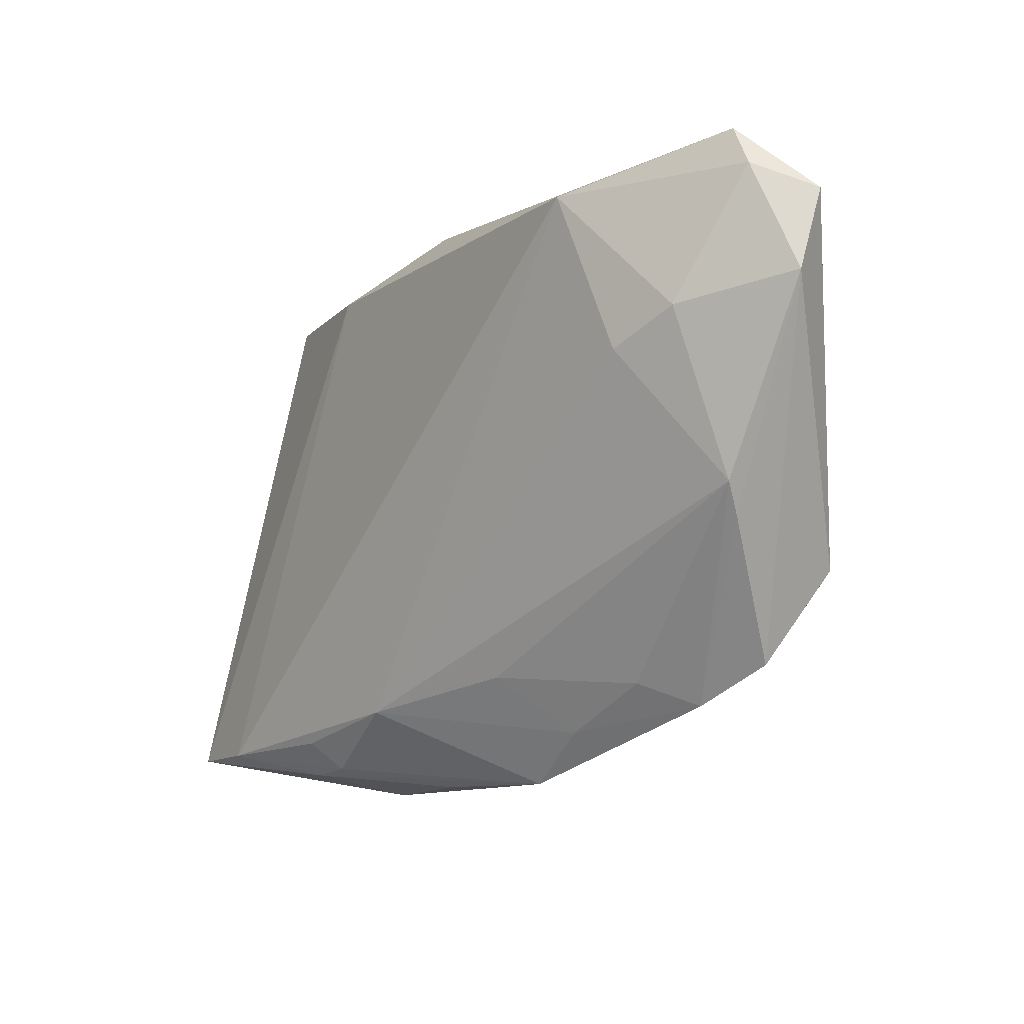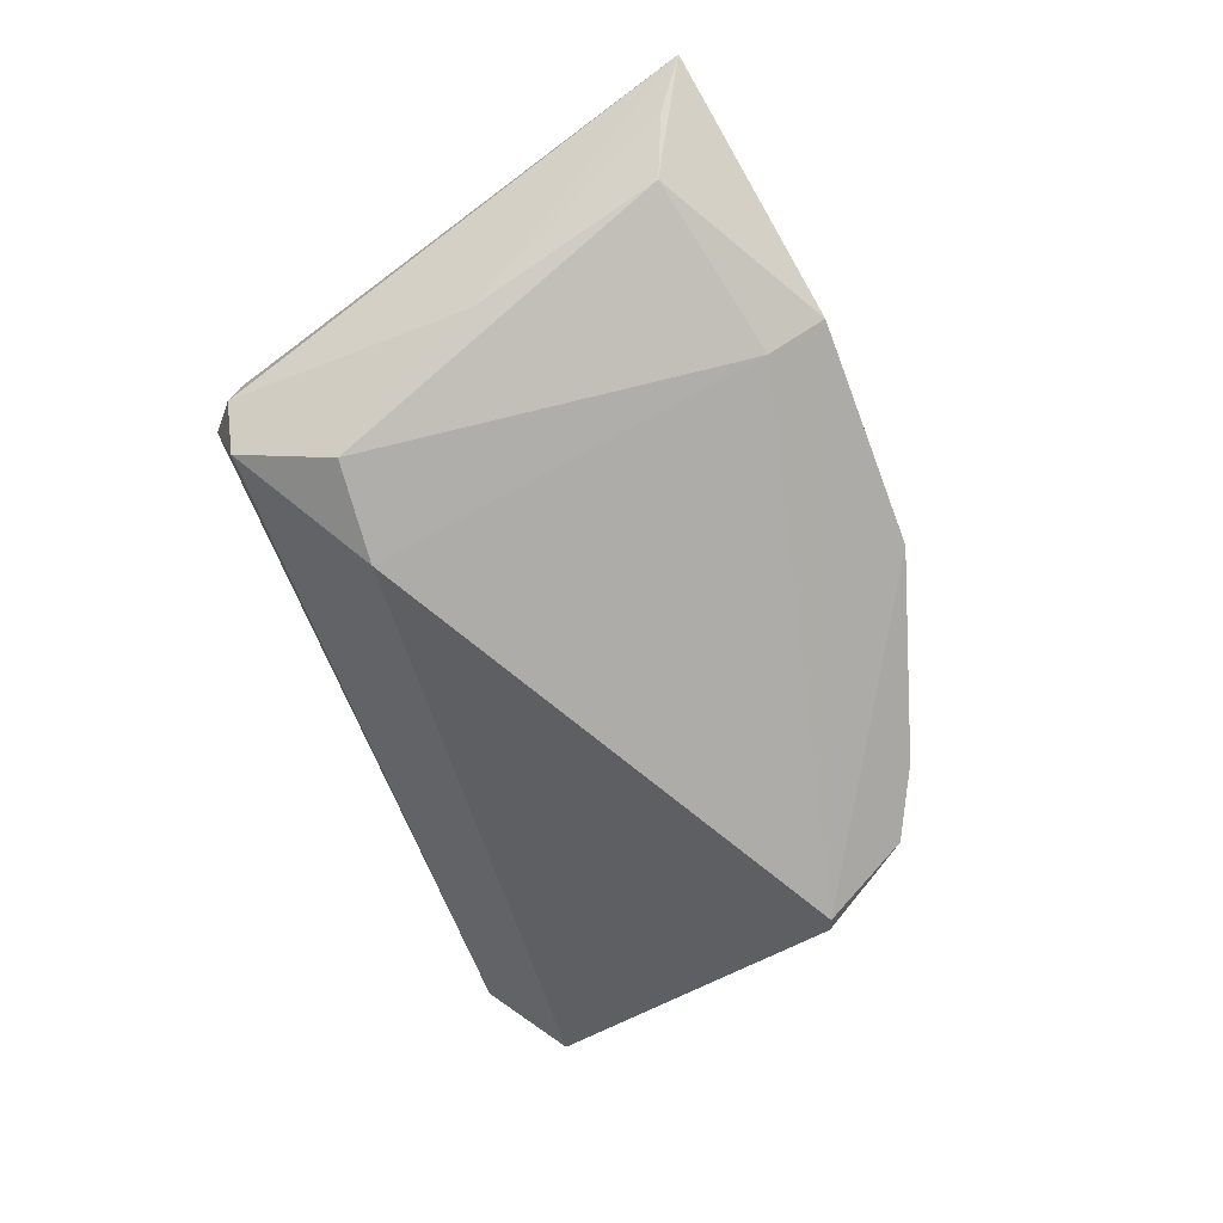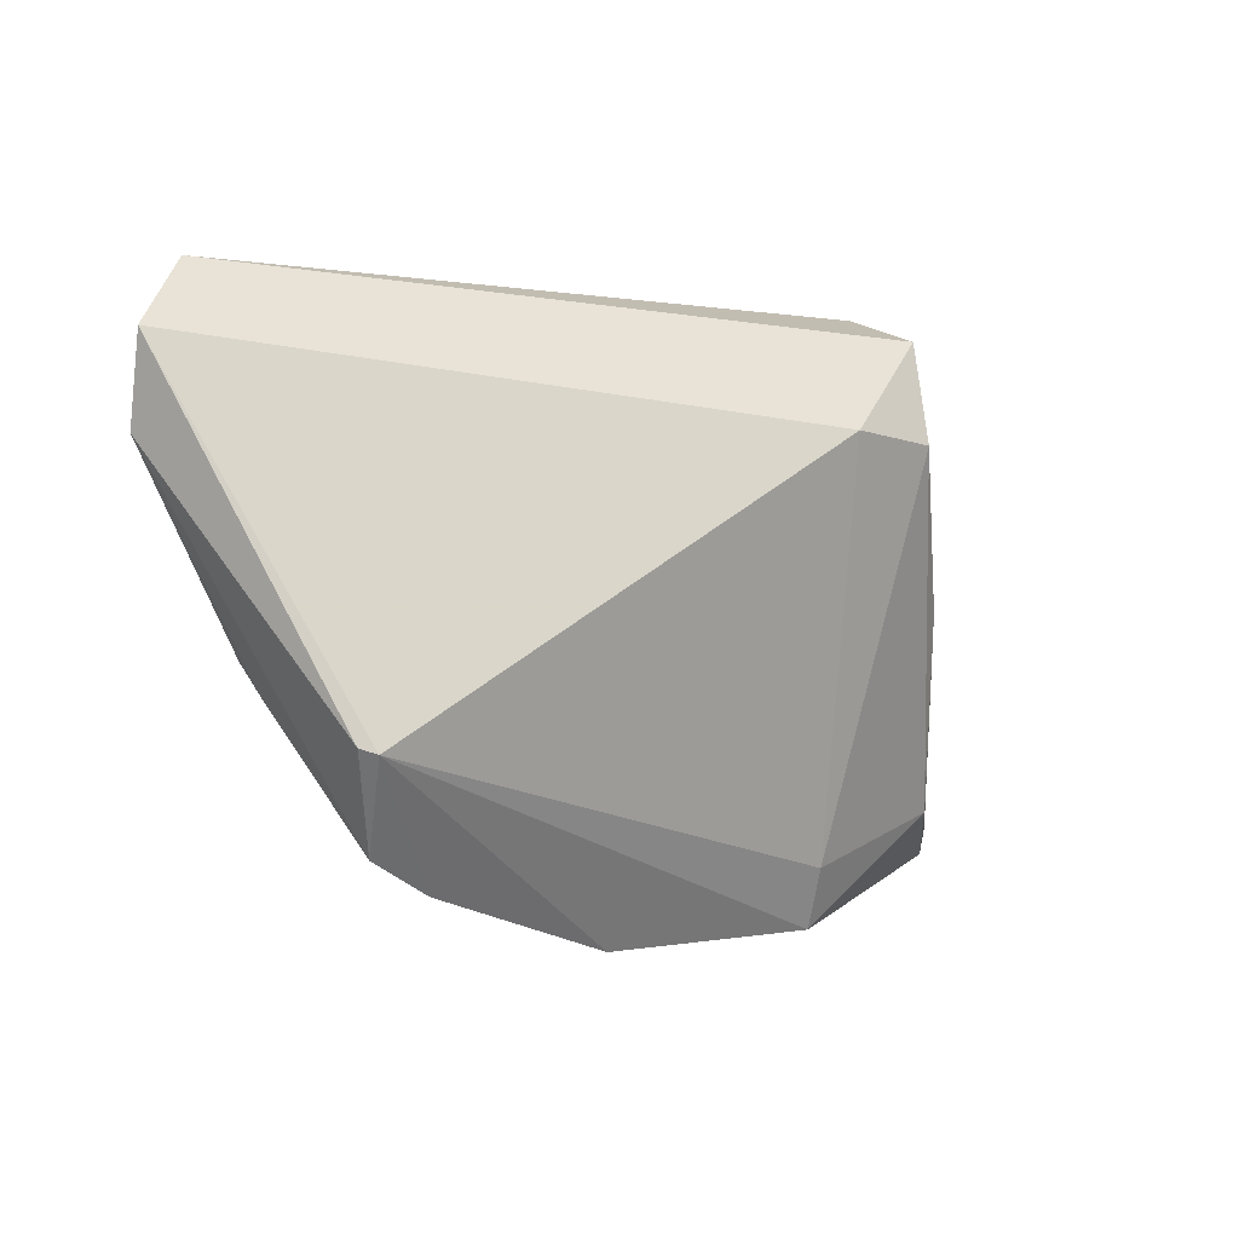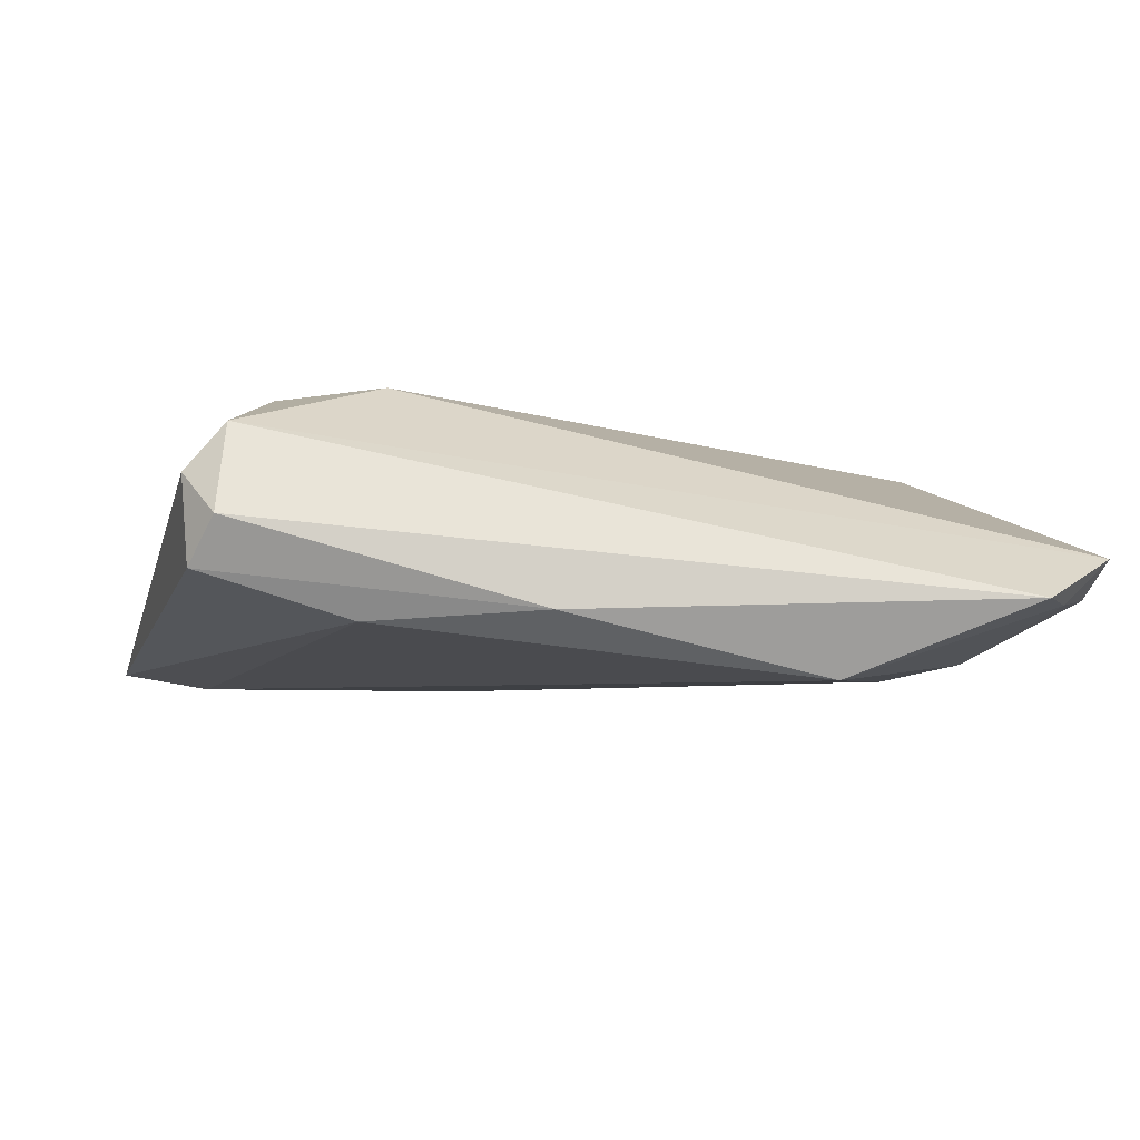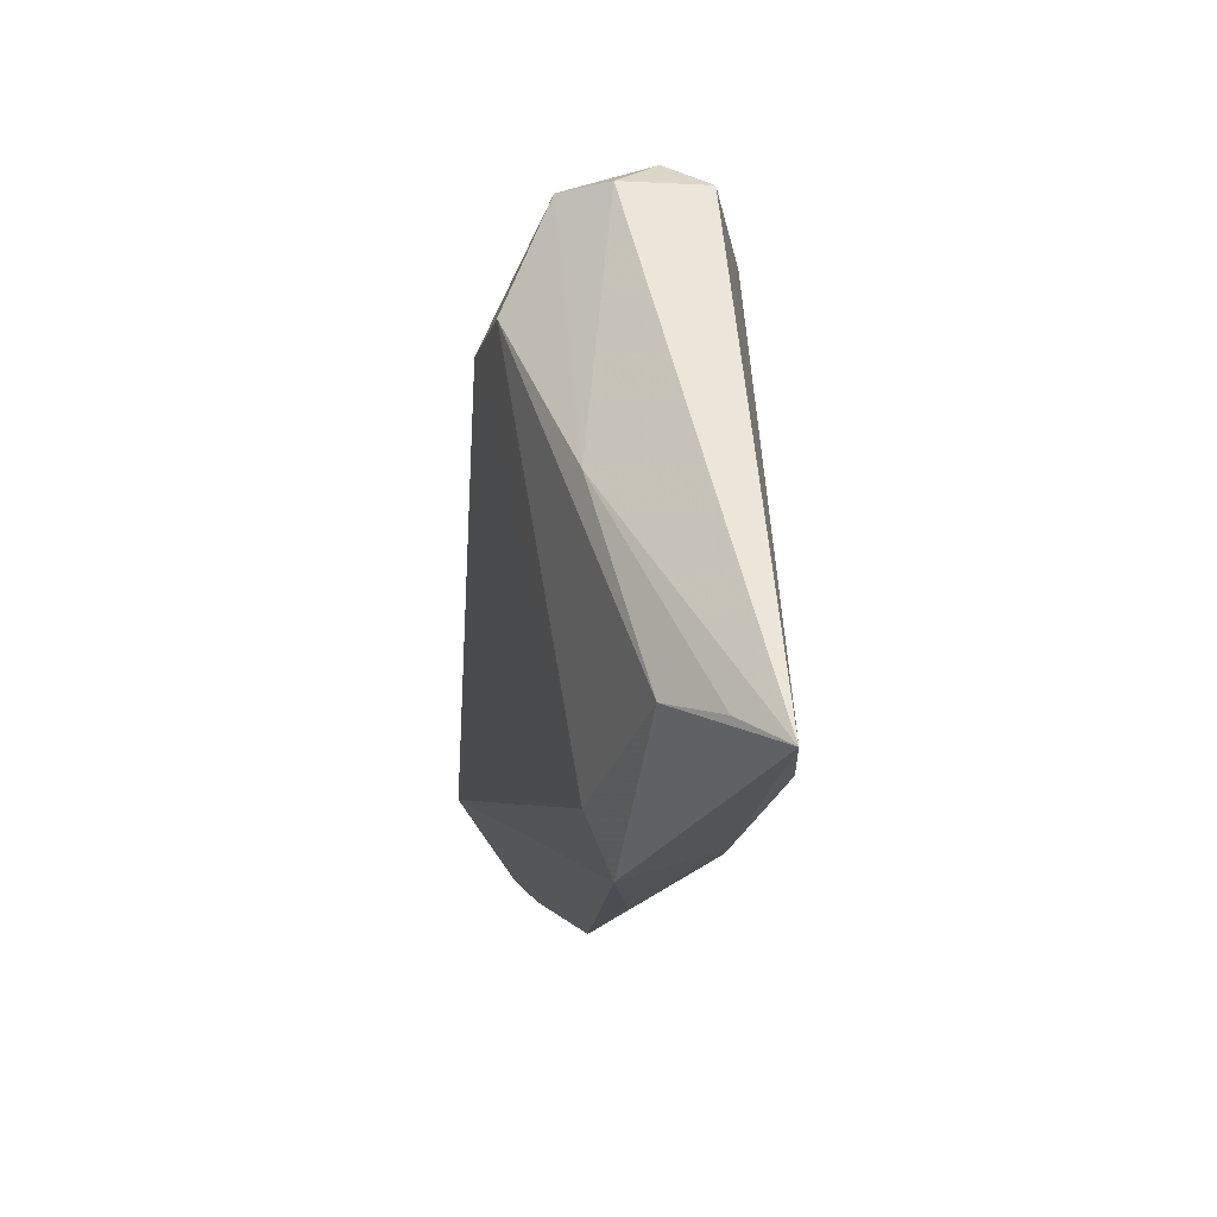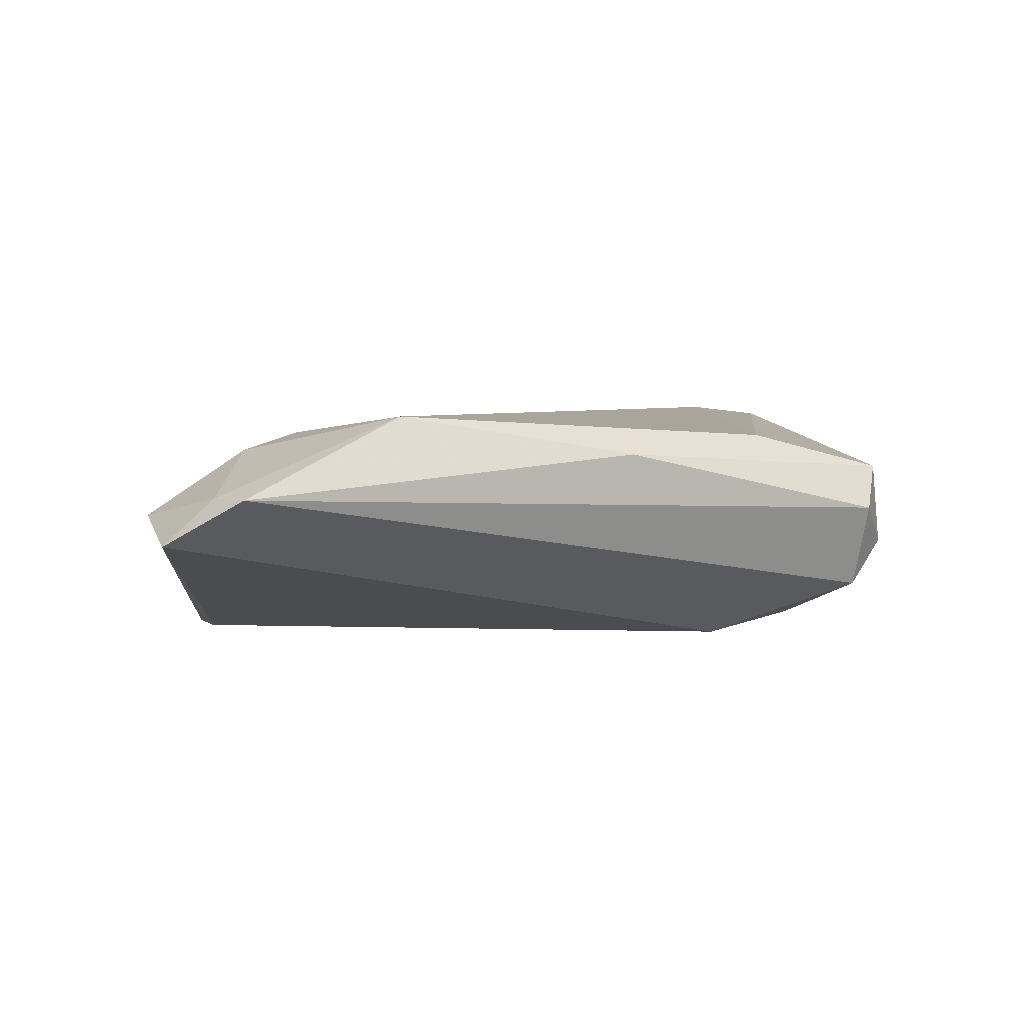
<metadata>
{"format":"obj","ext":"obj","renderer":"f3d","projection":"perspective","resolution":1024,"background":"white","views":[{"elev":-12.2,"azim":52.0,"up":"+Y"},{"elev":-65.9,"azim":-69.7,"up":"+Z"},{"elev":-0.6,"azim":142.2,"up":"+Y"},{"elev":79.9,"azim":3.1,"up":"+Y"},{"elev":-16.8,"azim":-94.4,"up":"+Y"},{"elev":5.7,"azim":156.1,"up":"+Z"}]}
</metadata>
<code>
v 0.04142 -0.01213 -0.0144
v -0.03279 0.01923 -0.01338
v -0.04001 0.03076 -0.002561
v -0.03848 0.03144 0.007474
v -0.03561 0.03141 -0.008063
v -0.0009136 0.03487 0.01025
v 0.02808 0.03073 0.01529
v -0.02832 -0.02821 0.01169
v -0.03025 -0.03216 0.00886
v 0.04245 -0.007774 0.001433
v -0.01313 -0.02547 0.01171
v -0.01149 -0.03448 0.0009716
v -0.02057 0.02018 -0.01529
v -0.05594 -0.0286 0.01156
v 0.005648 -0.02256 0.006835
v 0.02805 -0.0272 -0.006094
v 0.02252 -0.02436 -0.00106
v 0.0553 0.01713 0.003442
v 0.03465 0.01124 0.01259
v 0.03965 -0.01277 -0.01529
v 0.05062 0.03016 0.006315
v -0.03564 0.03487 0.002316
v -0.04601 -0.02242 0.0006975
v 0.04264 0.01483 0.01076
v -0.02501 -0.03165 0.008986
v 0.04361 -0.004379 0.003656
v 0.05594 0.02694 0.0006478
v -0.02481 -0.02745 -0.004415
v -0.02557 -0.03458 -0.001438
v -0.05167 -0.02489 0.006436
v 0.003108 -0.03487 -0.001938
v -0.02084 0.03076 0.01195
v -0.04549 -0.02862 0.01279
v 0.03645 -0.02307 -0.008505
v 0.01154 -0.02933 -0.0006054
v -0.04133 0.0007957 -0.005594
v 0.0484 0.03487 0.006424
f 21 37 7
f 33 11 7
f 7 11 19
f 27 20 13
f 27 21 18
f 37 21 27
f 13 20 28
f 37 27 5
f 5 27 13
f 7 37 6
f 18 21 24
f 24 21 7
f 7 19 24
f 34 16 20
f 26 19 11
f 26 24 19
f 18 24 26
f 20 16 31
f 14 4 3
f 4 6 22
f 22 3 4
f 5 3 22
f 37 5 22
f 22 6 37
f 32 6 4
f 32 4 14
f 7 6 32
f 14 33 32
f 32 33 7
f 18 34 1
f 1 34 20
f 1 27 18
f 20 27 1
f 16 26 17
f 16 34 10
f 10 26 16
f 10 34 18
f 18 26 10
f 11 33 8
f 9 33 14
f 14 23 29
f 29 23 28
f 29 9 14
f 29 28 20
f 20 31 29
f 30 23 14
f 2 5 13
f 13 28 2
f 28 23 2
f 15 26 11
f 15 17 26
f 35 31 16
f 16 17 35
f 17 15 35
f 11 31 35
f 35 15 11
f 25 8 33
f 33 9 25
f 11 8 25
f 25 31 11
f 25 9 31
f 31 9 12
f 12 29 31
f 9 29 12
f 23 30 36
f 36 2 23
f 36 30 14
f 14 3 36
f 36 3 5
f 5 2 36

</code>
